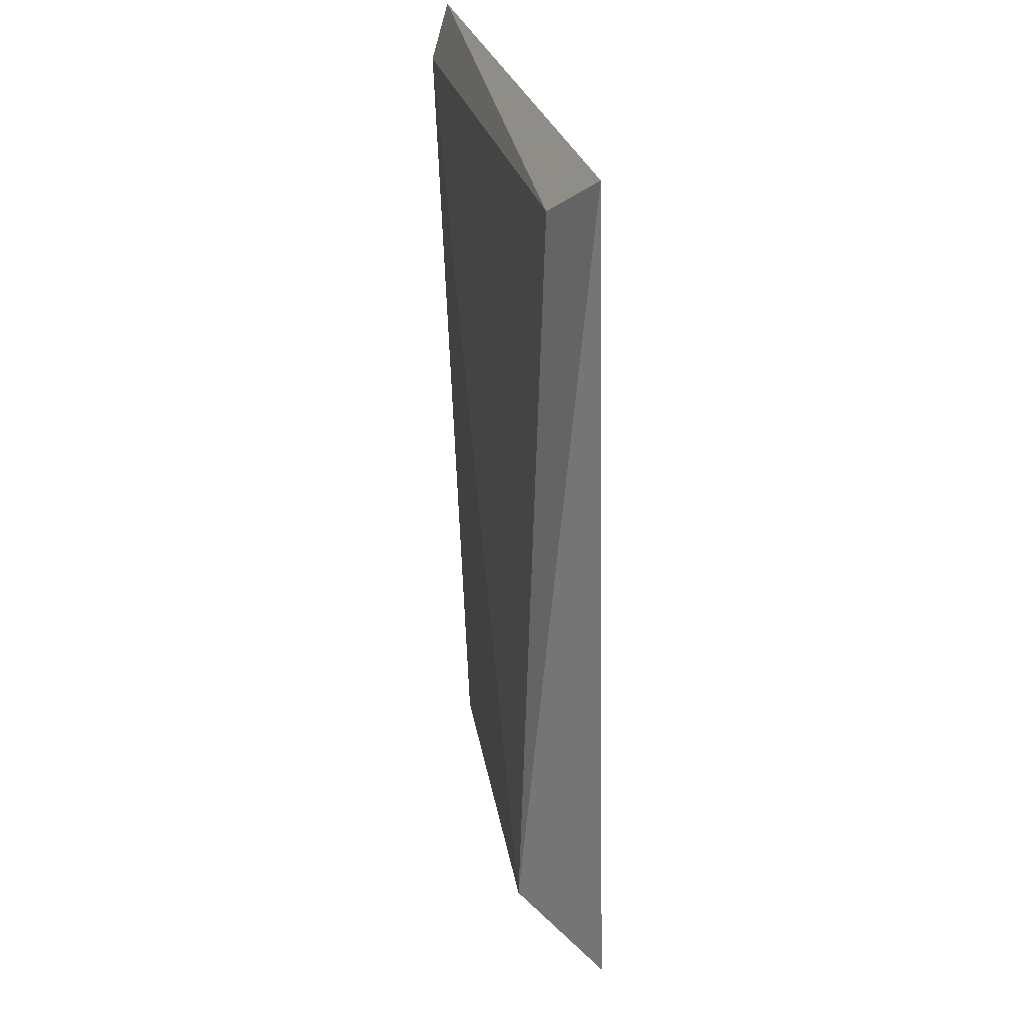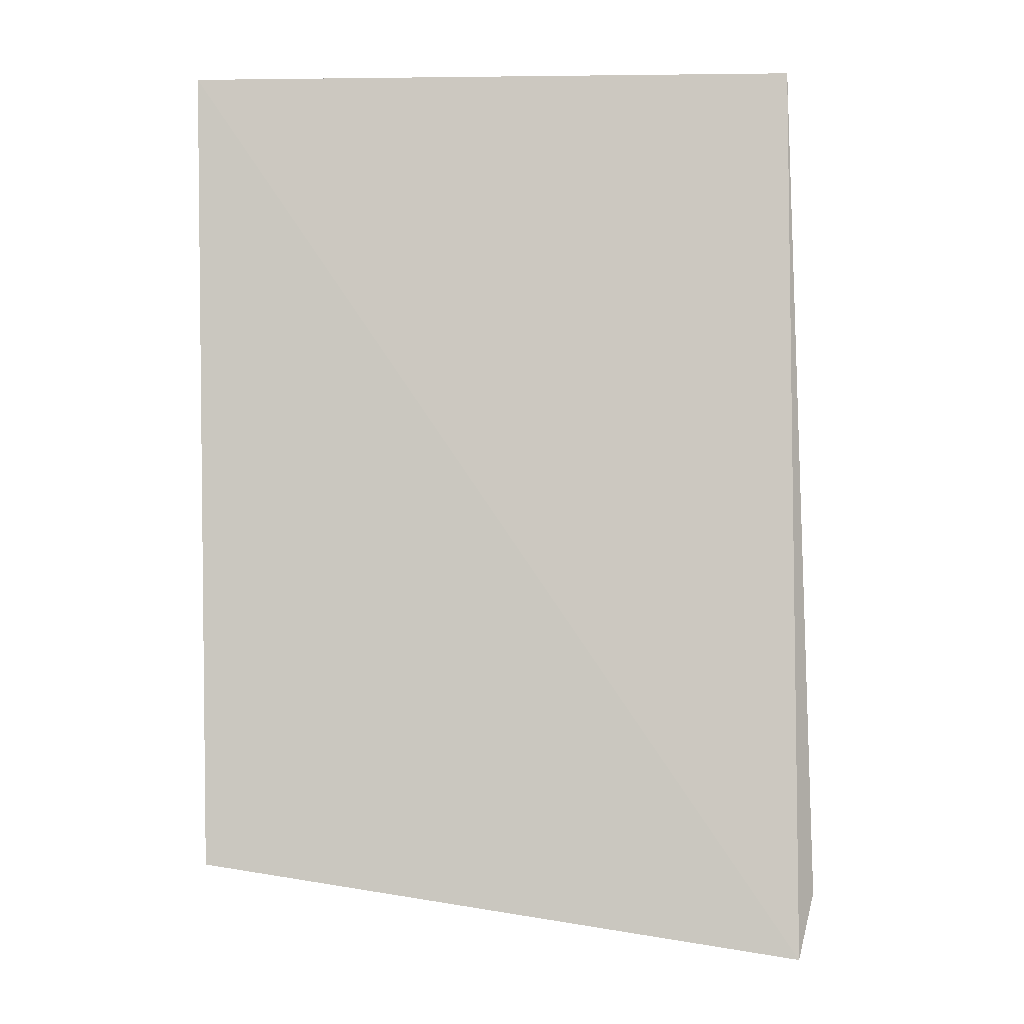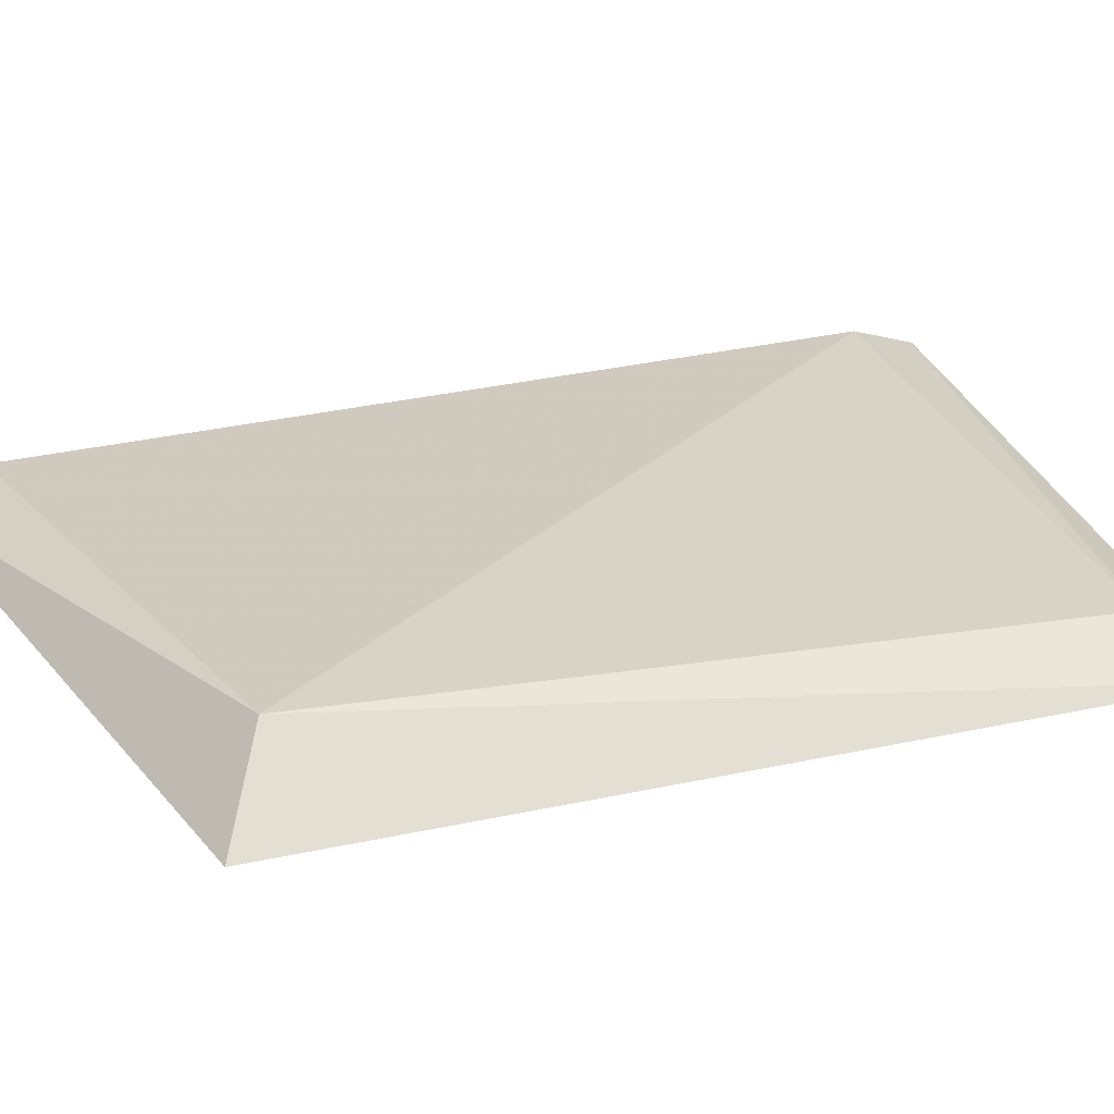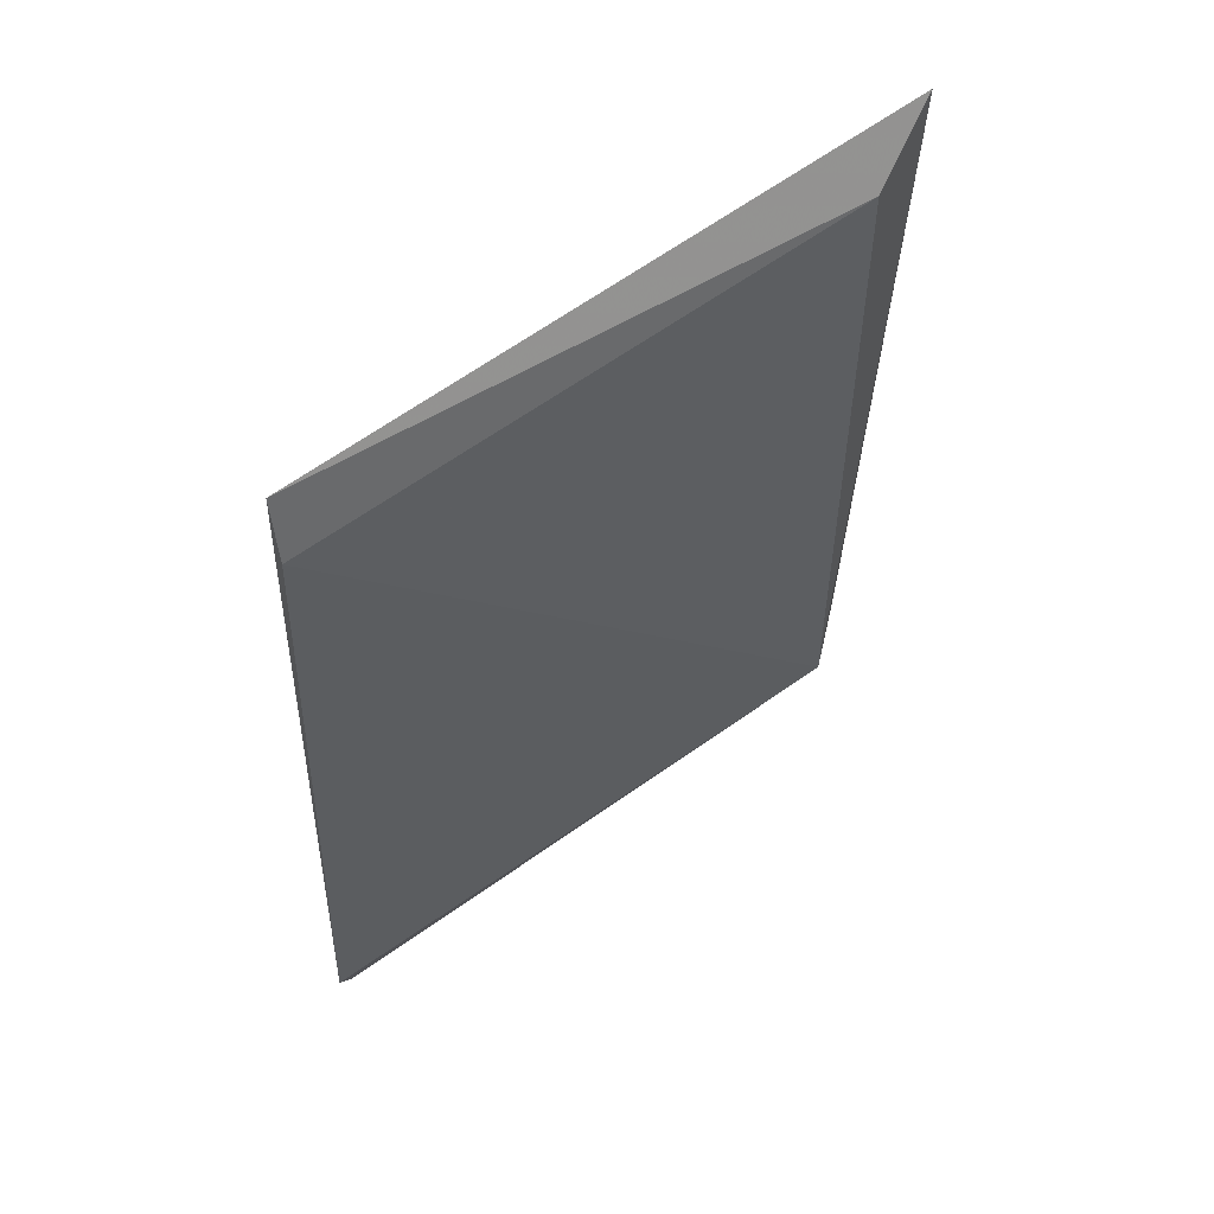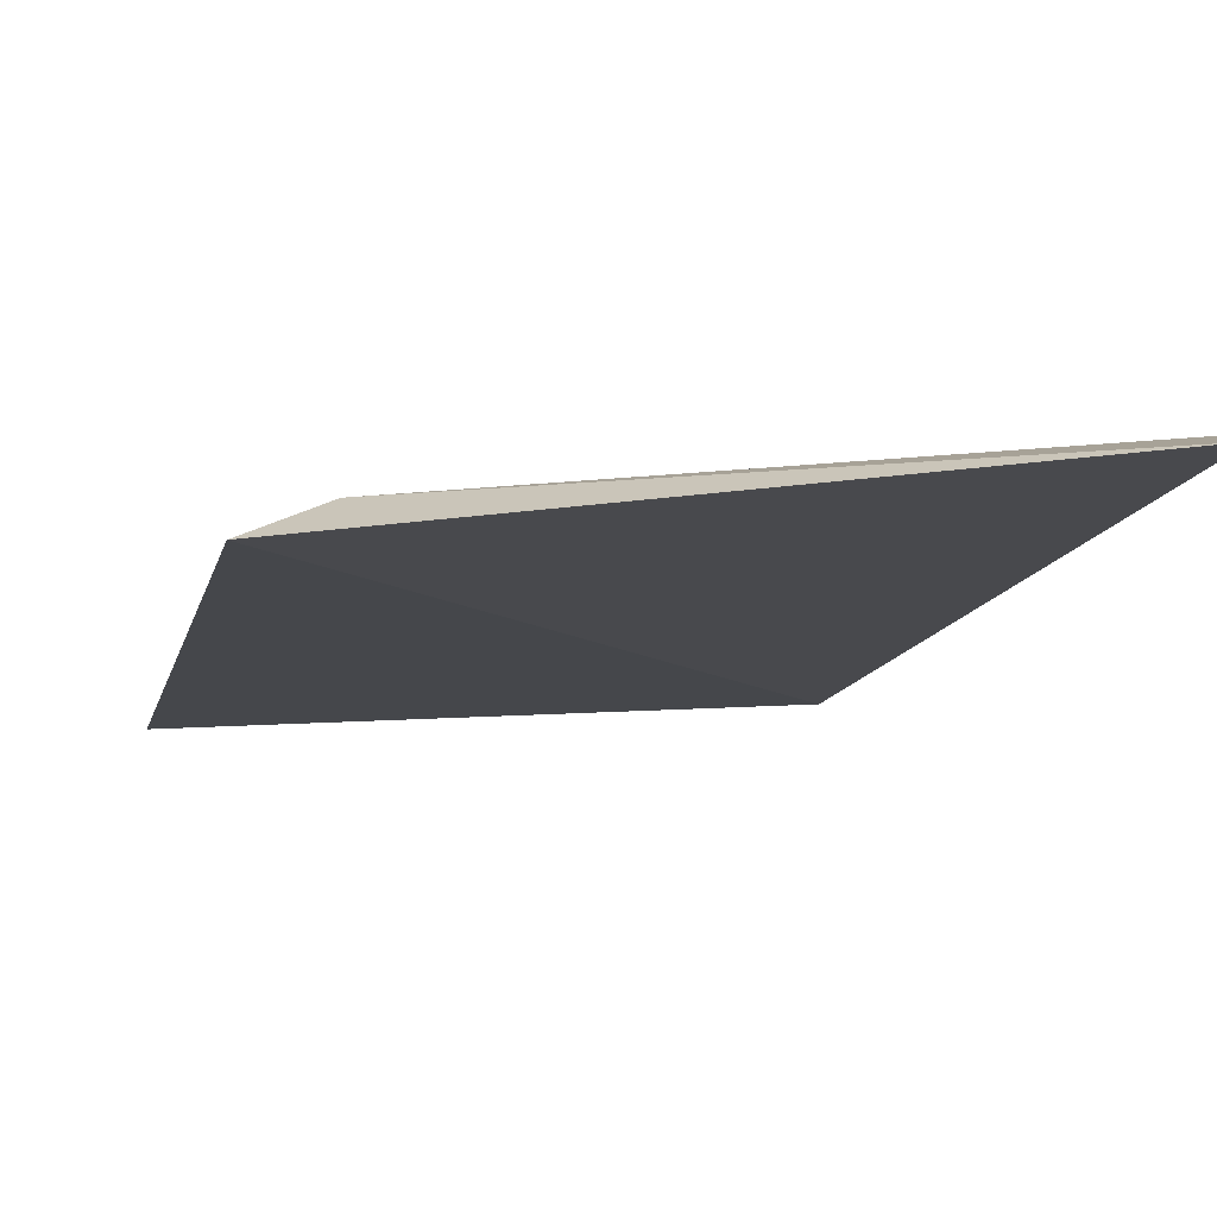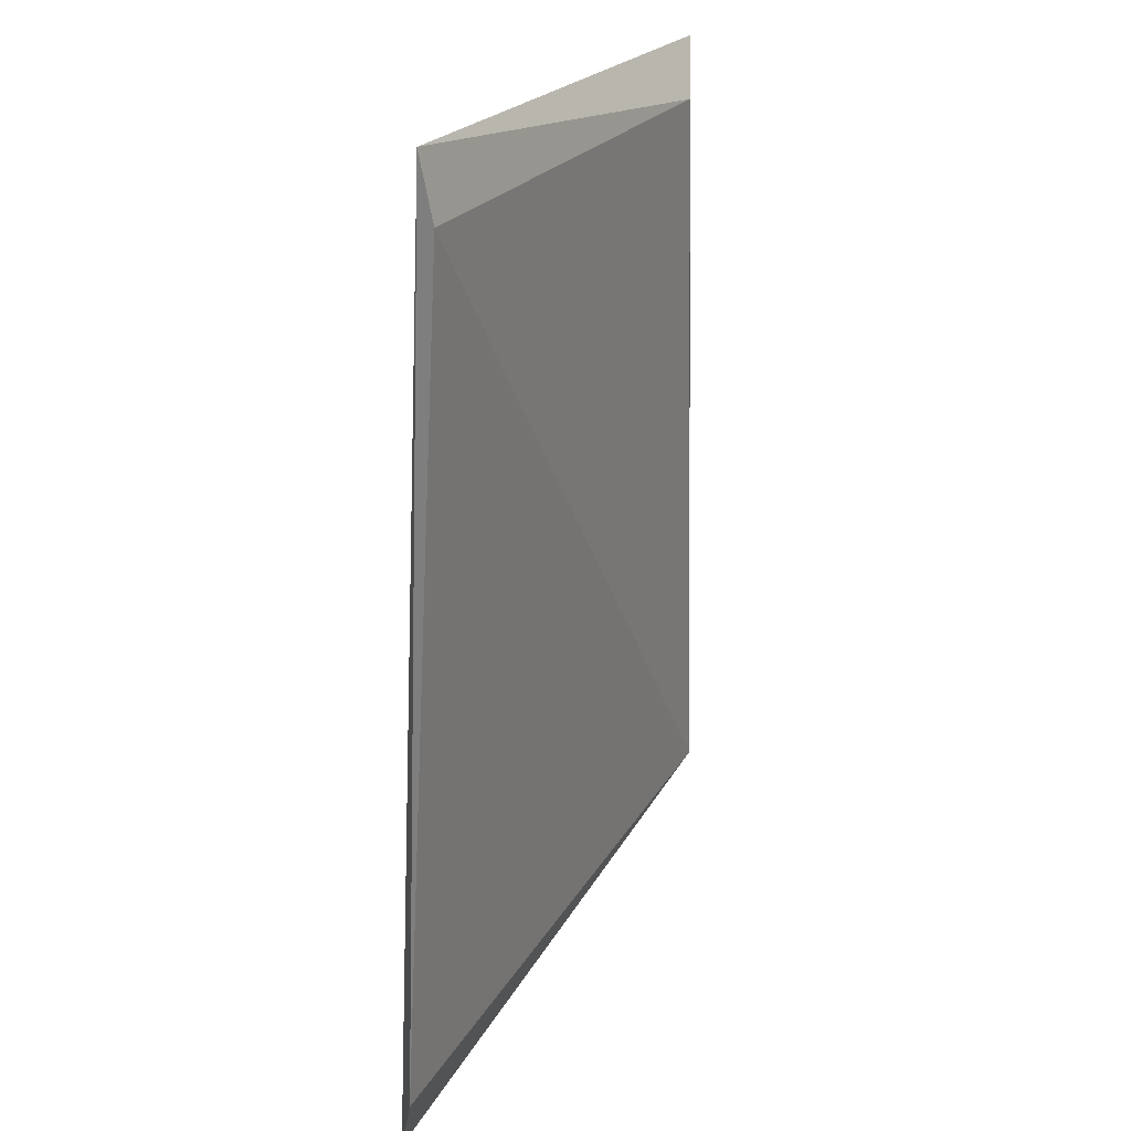
<metadata>
{"format":"obj","ext":"obj","renderer":"f3d","projection":"perspective","resolution":1024,"background":"white","views":[{"elev":23.8,"azim":-95.8,"up":"+Z"},{"elev":-0.2,"azim":-4.0,"up":"+Z"},{"elev":22.2,"azim":-110.3,"up":"+Y"},{"elev":59.4,"azim":147.9,"up":"+Z"},{"elev":-9.2,"azim":-12.6,"up":"+Y"},{"elev":24.1,"azim":119.4,"up":"+Z"}]}
</metadata>
<code>
v -0.1919 0.07925 0.04518
v -0.1918 0.07961 0.0439
v -0.2052 0.07752 0.04448
v -0.1918 0.07832 0.02496
v -0.1914 0.07884 0.02638
v -0.2037 0.07831 0.04351
v -0.2035 0.07878 0.02843
v -0.205 0.07719 0.02745
f 1 3 4
f 5 2 1
f 5 1 4
f 6 1 2
f 6 3 1
f 7 6 2
f 7 2 5
f 7 5 4
f 7 3 6
f 8 7 4
f 8 4 3
f 8 3 7

</code>
